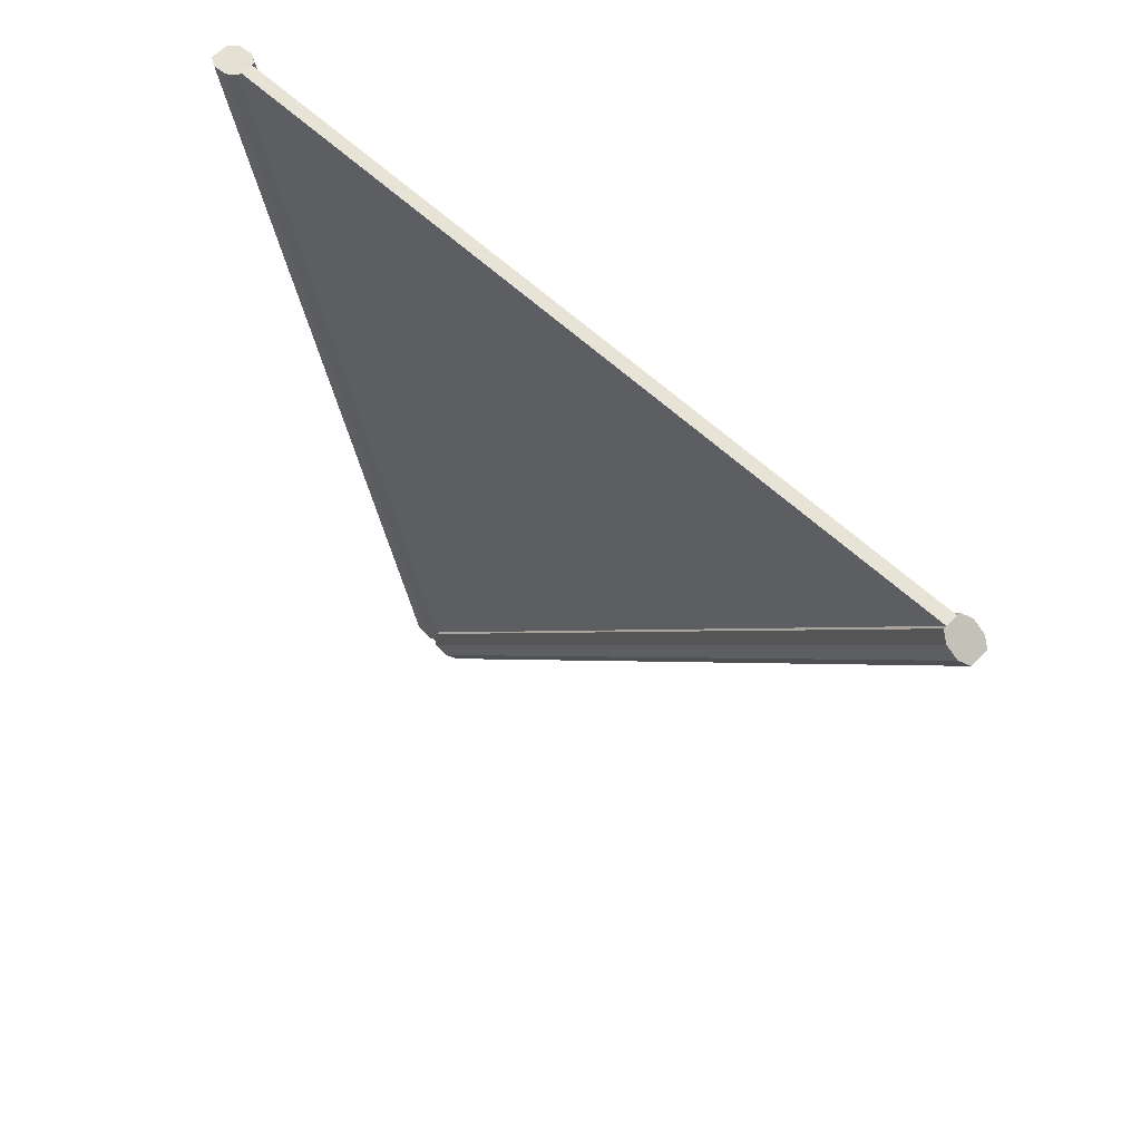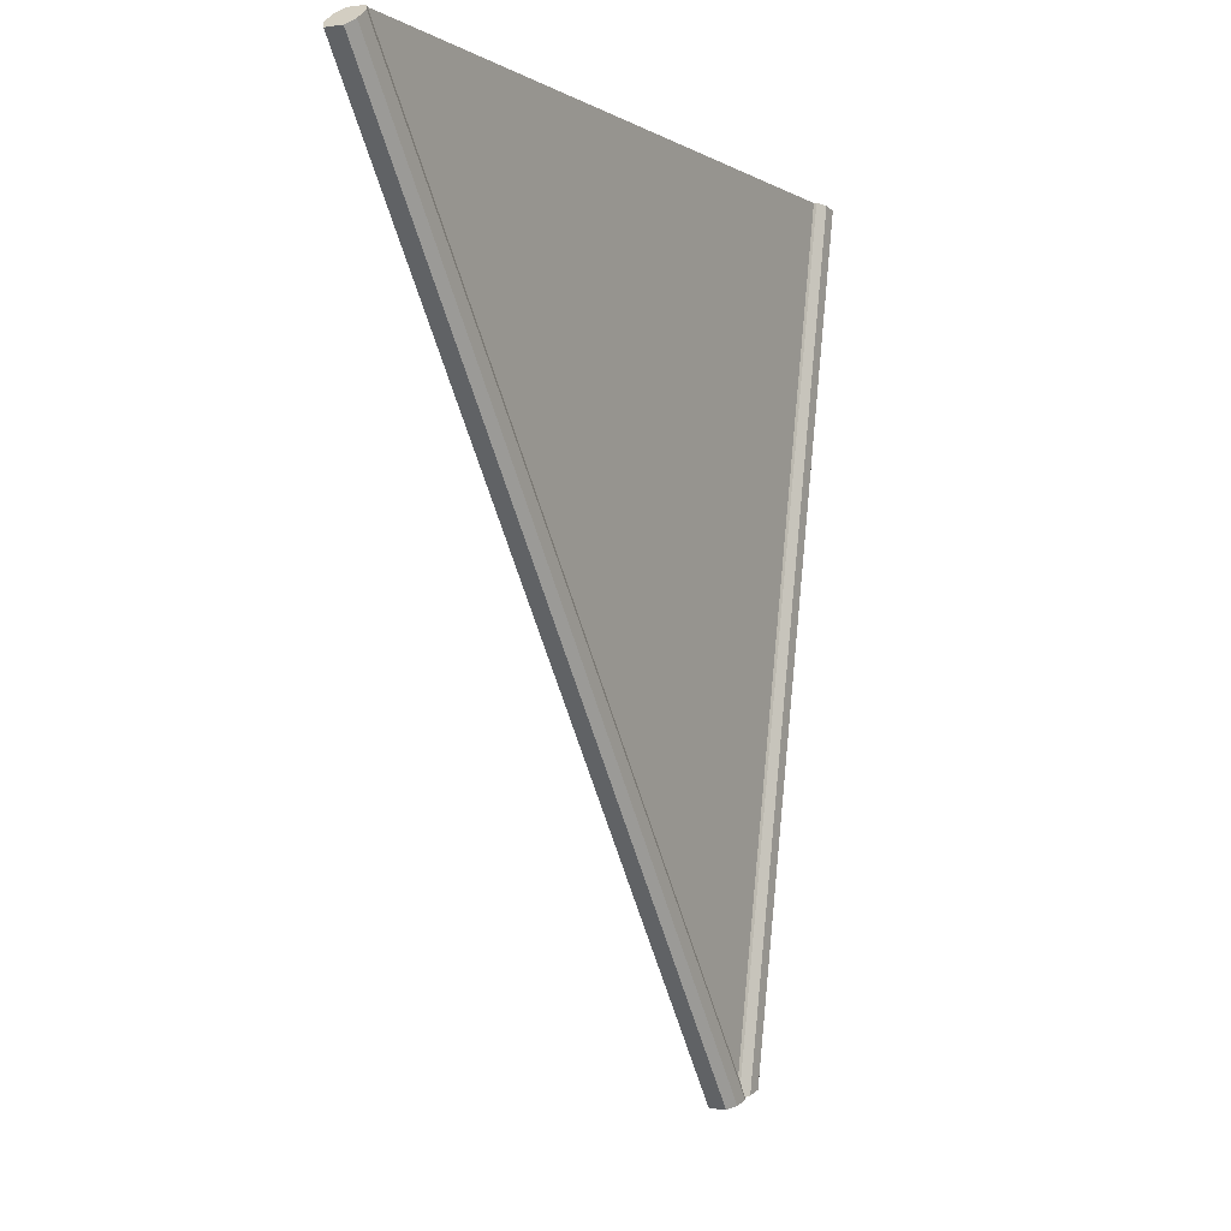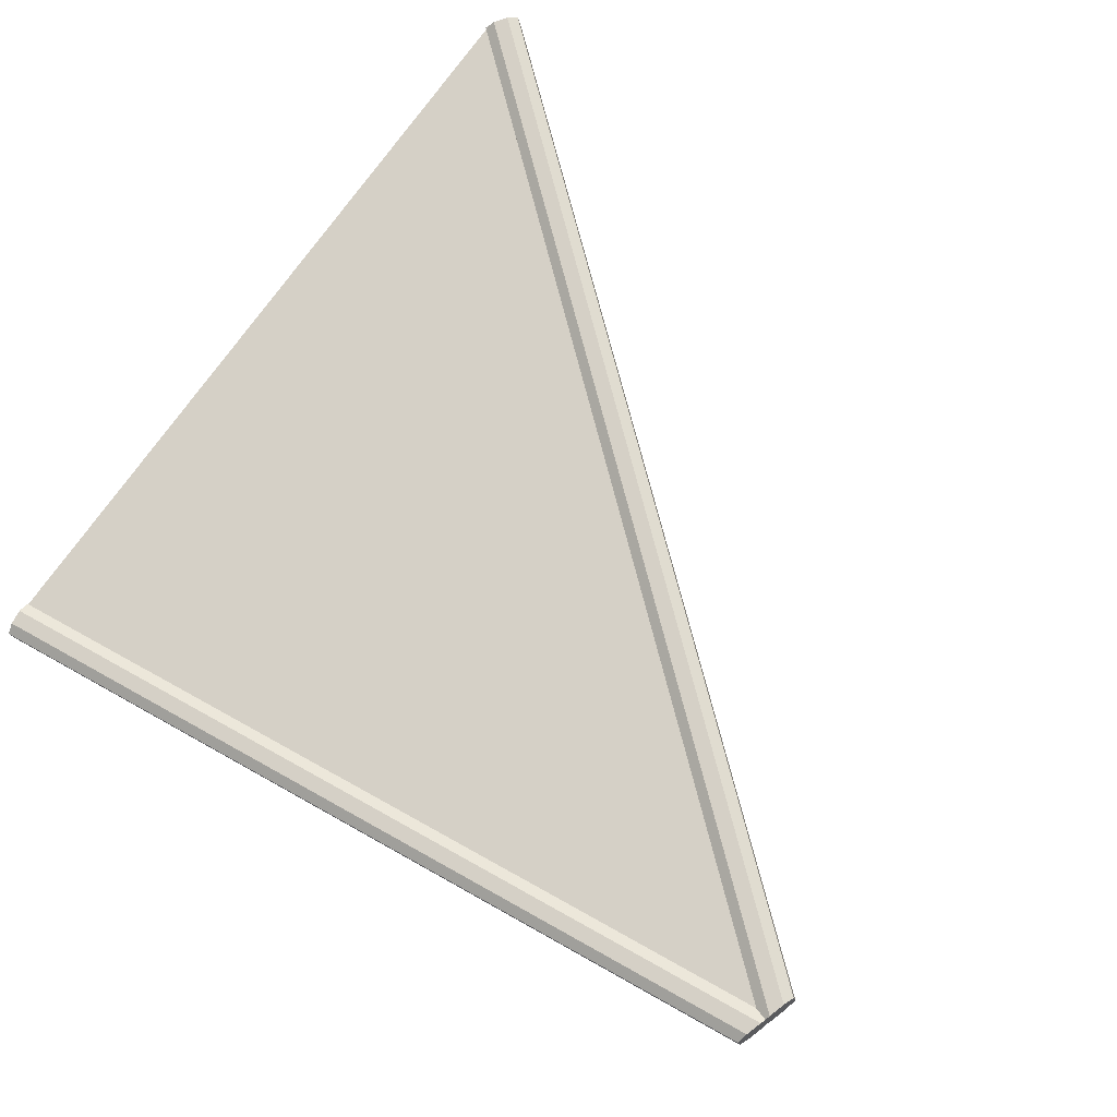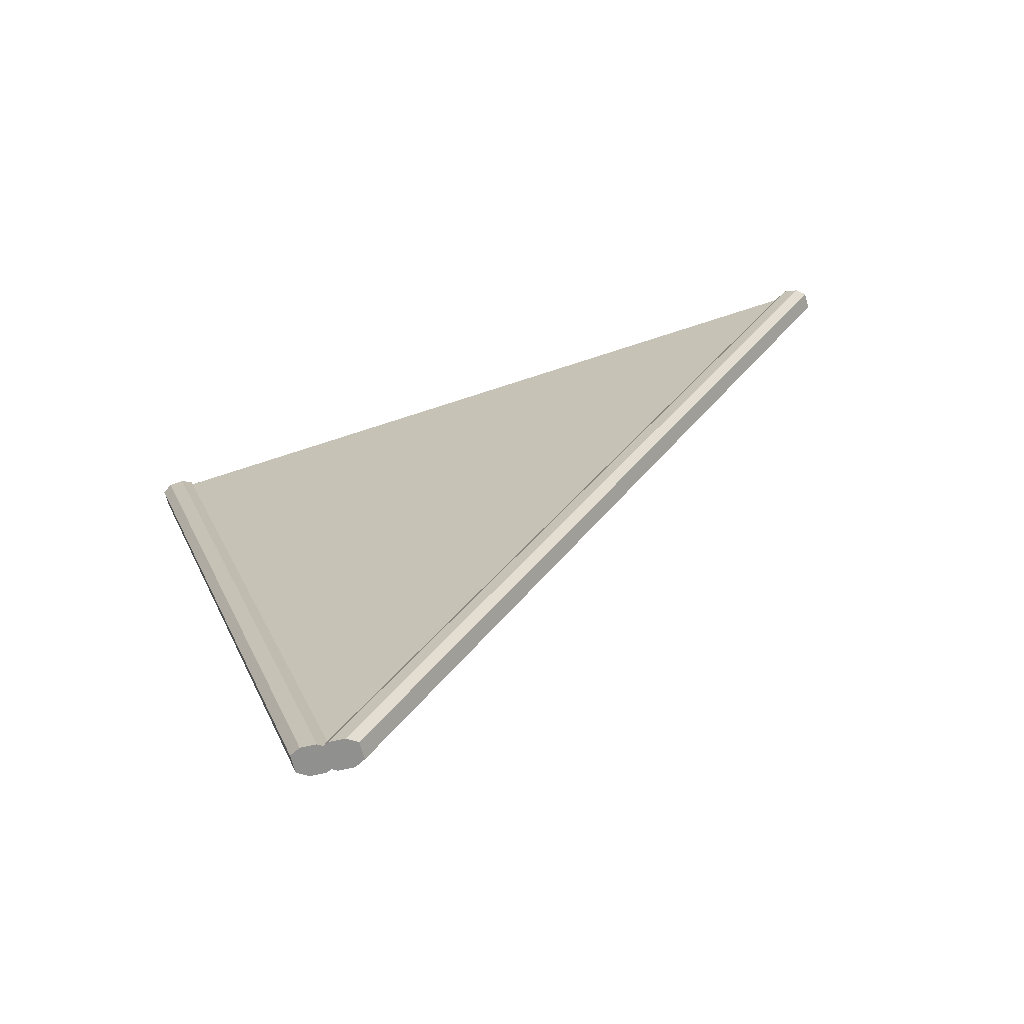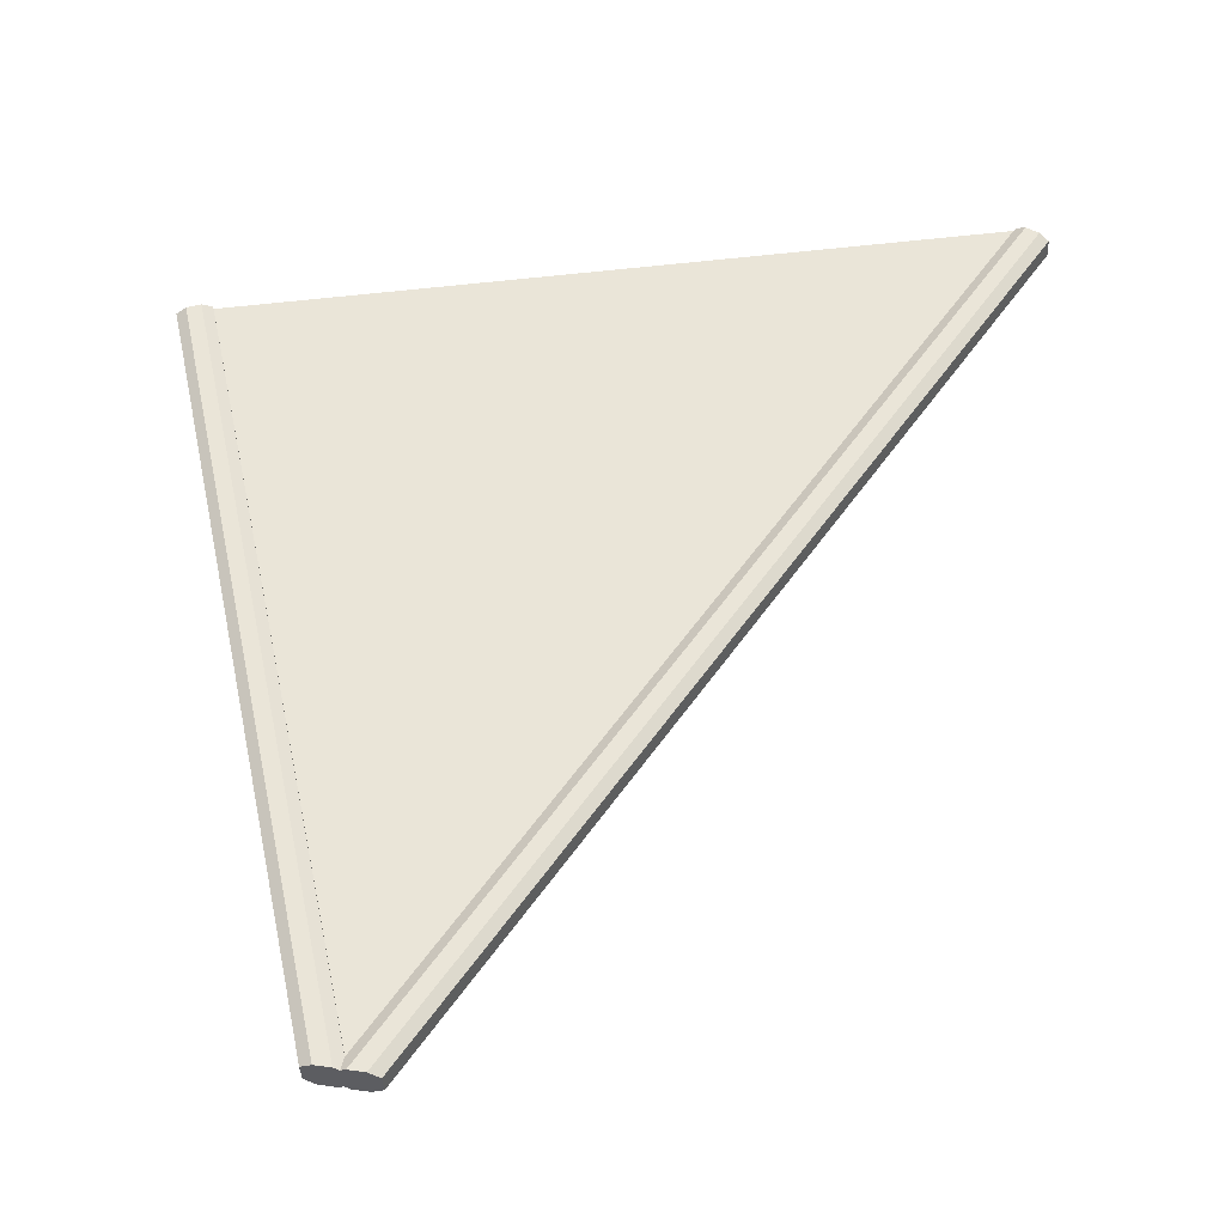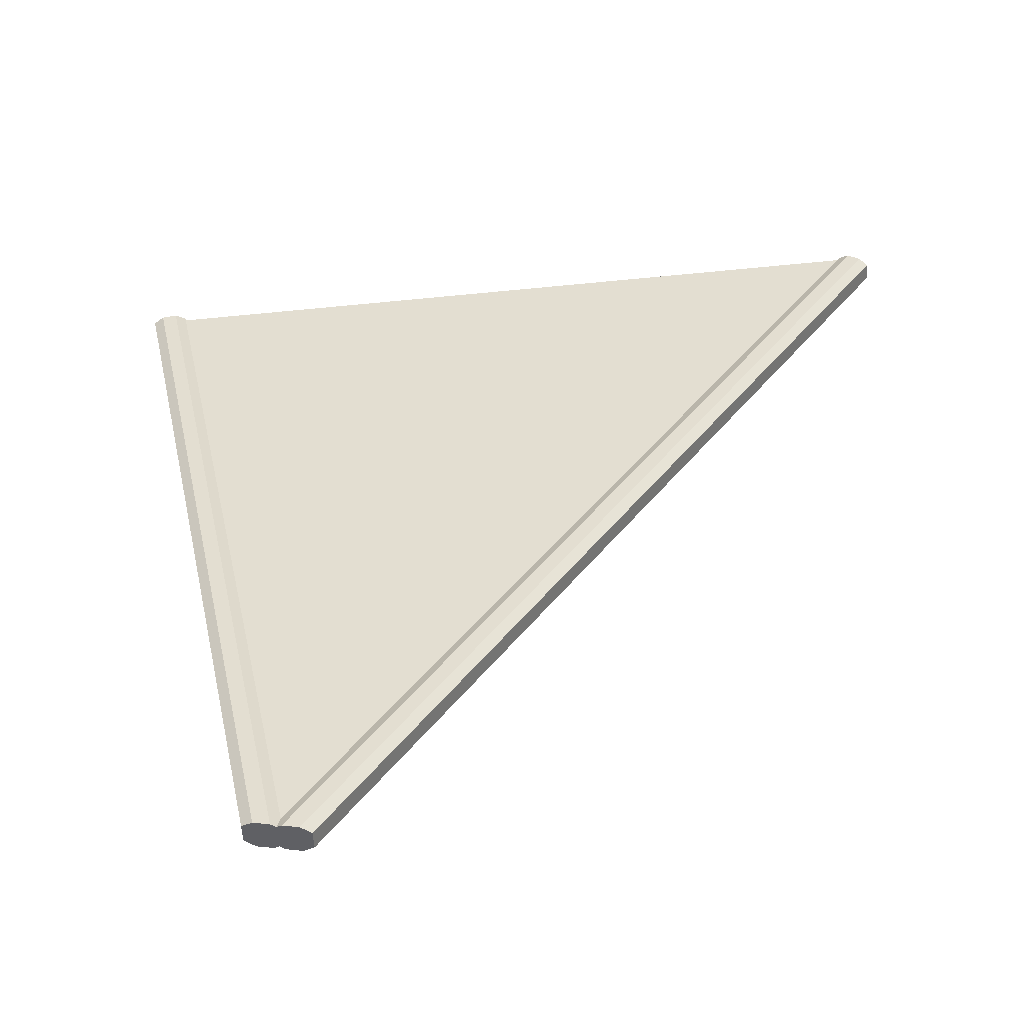
<metadata>
{"format":"obj","ext":"obj","renderer":"f3d","projection":"perspective","resolution":1024,"background":"white","views":[{"elev":62.9,"azim":-150.9,"up":"+Z"},{"elev":1.1,"azim":-76.3,"up":"+Z"},{"elev":60.9,"azim":133.2,"up":"+Y"},{"elev":20.1,"azim":175.8,"up":"+Y"},{"elev":-40.1,"azim":167.8,"up":"+Z"},{"elev":-52.9,"azim":167.8,"up":"+Z"}]}
</metadata>
<code>
v  -1.075 0.4977 -0.3686
v  -0.9384 0.4613 0.3308
v  -0.929 0.4637 0.329
v  -1.054 0.487 -0.3643
v  -0.9173 0.4604 0.3264
v  -0.9106 0.4534 0.3247
v  -1.062 0.4941 -0.3661
v  -1.081 0.474 -0.3684
v  -0.9357 0.44 0.3292
v  -0.9424 0.447 0.331
v  -1.058 0.4727 -0.3642
v  -0.9239 0.4367 0.3266
v  -1.068 0.4704 -0.3659
v  -0.9146 0.4392 0.3248
v  -1.083 0.5 -0.3703
v  -1.082 0.4948 -0.3581
v  -1.079 0.4966 -0.3694
v  -1.56 0.6409 0.3751
v  -1.554 0.6343 0.3799
v  -1.57 0.6436 0.3682
v  -1.106 0.5013 -0.3745
v  -1.578 0.6407 0.3635
v  -1.096 0.5036 -0.3728
v  -1.577 0.6199 0.3685
v  -1.11 0.4871 -0.3744
v  -1.102 0.4799 -0.3726
v  -1.582 0.6265 0.3637
v  -1.086 0.4806 -0.358
v  -1.09 0.4763 -0.3701
v  -1.085 0.4774 -0.3693
v  -1.558 0.62 0.3801
v  -1.567 0.6172 0.3754
v  -1.085 0.483 -0.358
v  -0.9417 0.4494 0.331
v  -1.558 0.6224 0.38
v  -0.939 0.4589 0.3309
v  -1.083 0.4924 -0.3581
v  -1.555 0.6319 0.3799
g wing_2
f 36 16 37
f 16 36 2
f 38 16 19
f 16 38 37
f 32 26 29
f 26 32 24
f 18 23 20
f 23 18 15
f 22 25 27
f 25 22 21
f 13 4 11
f 23 25 21
f 23 26 25
f 15 26 23
f 15 29 26
f 17 29 15
f 17 30 29
f 1 30 17
f 7 30 1
f 7 8 30
f 7 13 8
f 4 13 7
f 4 14 11
f 14 4 6
f 36 3 2
f 6 12 14
f 5 12 6
f 3 12 5
f 3 9 12
f 3 10 9
f 3 34 10
f 3 36 34
f 34 28 10
f 28 34 33
f 33 31 28
f 31 33 35
f 18 38 19
f 27 20 22
f 24 20 27
f 32 20 24
f 32 18 20
f 31 18 32
f 35 18 31
f 38 18 35
f 9 13 12
f 13 9 8
f 7 3 5
f 3 7 1
f 16 1 17
f 1 2 3
f 1 16 2
f 4 5 6
f 5 4 7
f 8 28 30
f 28 9 10
f 28 8 9
f 11 12 13
f 12 11 14
f 15 16 17
f 16 18 19
f 16 15 18
f 20 21 22
f 21 20 23
f 24 25 26
f 25 24 27
f 28 29 30
f 29 31 32
f 29 28 31
f 38 34 36
f 34 38 35
f 33 34 35
f 36 37 38

</code>
